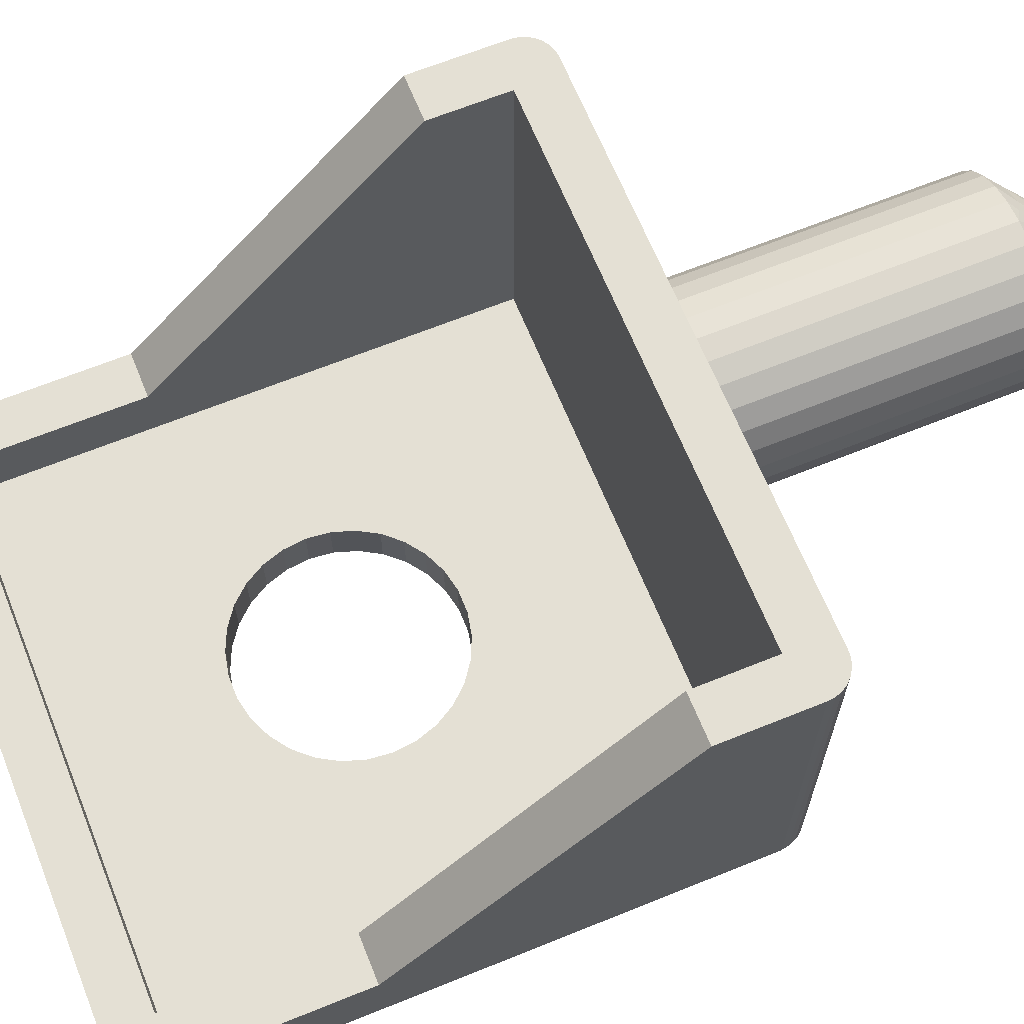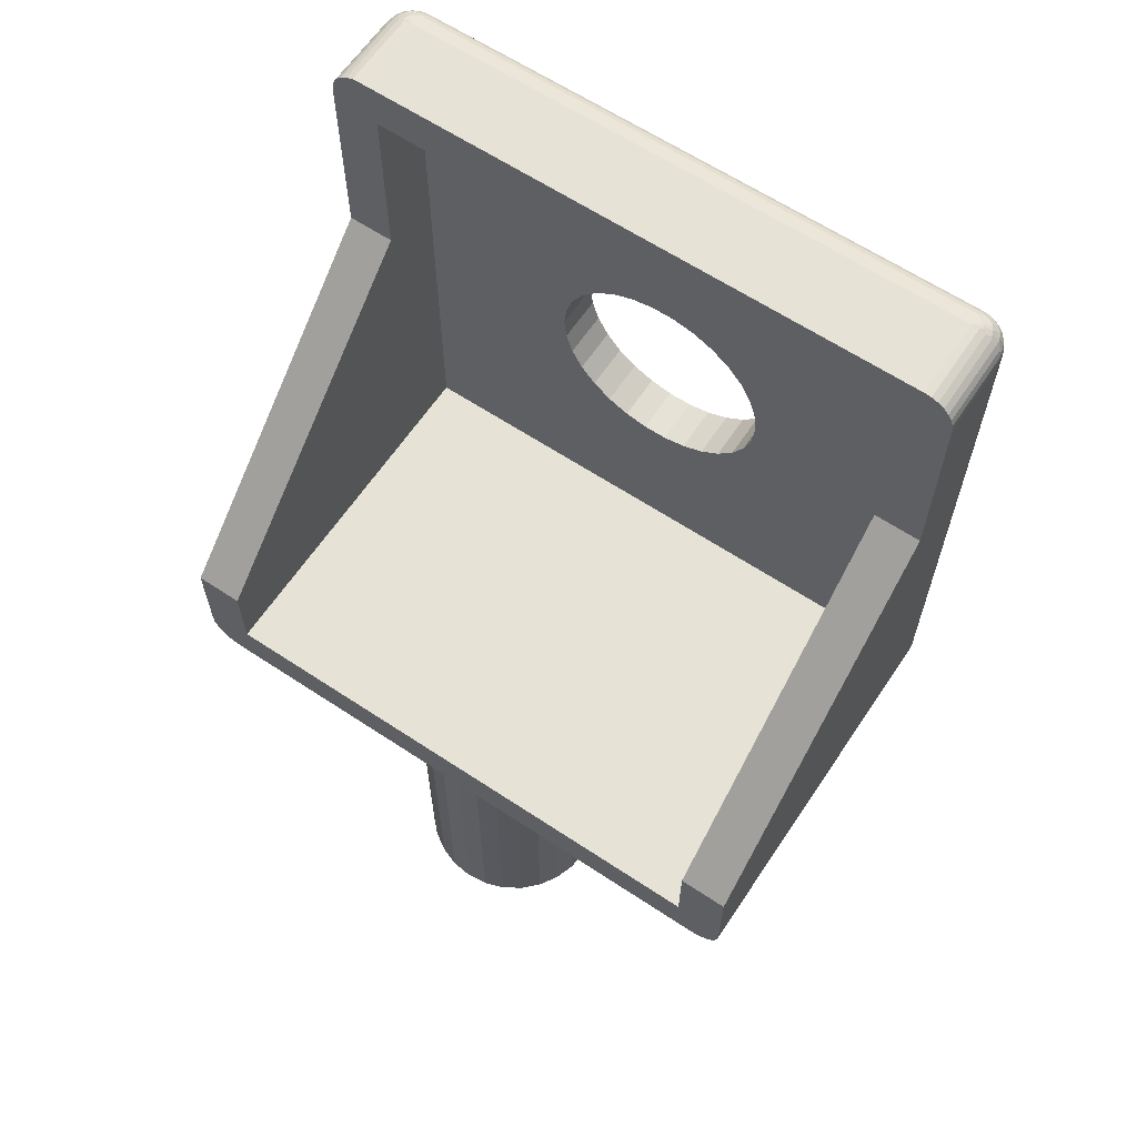
<metadata>
{"format":"obj","ext":"obj","renderer":"f3d","projection":"perspective","resolution":1024,"background":"white","views":[{"elev":66.2,"azim":67.9,"up":"+Y"},{"elev":63.2,"azim":-146.2,"up":"+Z"}]}
</metadata>
<code>
v 78.53 -16.52 10.5
v 78.7 -17.2 11
v 78.13 -16.85 11
v 77.65 -16.37 11
v 77.98 -15.97 10.5
v 78.67 -16 10
v 79.23 -16.88 10.5
v 79.07 -16.27 10
v 79.52 -16.44 10
v 79.33 -17.42 11
v 79.65 -12.28 10.25
v 80 -12.5 10
v 79.52 -12.56 10
v 79.23 -12.12 10.5
v 79.57 -11.78 10.75
v 79.33 -11.58 11
v 80 -11.5 11
v 79.65 -16.72 10.25
v 80 -16.5 10
v 79.57 -17.22 10.75
v 80 -17.5 11
v 79.07 -12.73 10
v 78.7 -11.8 11
v 78.53 -12.48 10.5
v 78.67 -13 10
v 78.13 -12.15 11
v 77.98 -13.03 10.5
v 78.35 -13.36 10
v 78.13 -13.79 10
v 77.65 -12.63 11
v 77.3 -13.2 11
v 77.62 -13.73 10.5
v 78.01 -14.26 10
v 77.08 -13.83 11
v 77.5 -14.5 10.5
v 78.01 -14.74 10
v 77 -14.5 11
v 77.08 -15.17 11
v 77.62 -15.27 10.5
v 78.13 -15.21 10
v 77.3 -15.8 11
v 78.35 -15.64 10
v 83.5 -23 30
v 83.42 -23 29.27
v 83.5 -24.5 30
v 83.42 -24.5 29.27
v 83.2 -23 28.58
v 83.2 -24.5 28.58
v 82.83 -23 27.94
v 82.83 -24.5 27.94
v 82.34 -23 27.4
v 82.34 -24.5 27.4
v 81.75 -23 26.97
v 81.75 -24.5 26.97
v 81.08 -23 26.67
v 81.08 -24.5 26.67
v 80.37 -23 26.52
v 80.37 -24.5 26.52
v 79.63 -23 26.52
v 79.63 -24.5 26.52
v 78.92 -23 26.67
v 78.92 -24.5 26.67
v 78.25 -23 26.97
v 78.25 -24.5 26.97
v 77.66 -23 27.4
v 77.66 -24.5 27.4
v 77.17 -23 27.94
v 77.17 -24.5 27.94
v 76.8 -23 28.58
v 76.8 -24.5 28.58
v 76.58 -23 29.27
v 76.58 -24.5 29.27
v 76.5 -23 30
v 76.5 -24.5 30
v 79.33 -11.58 20
v 80 -11.5 20
v 78.7 -11.8 20
v 78.13 -12.15 20
v 77.65 -12.63 20
v 77.3 -13.2 20
v 77.08 -13.83 20
v 77 -14.5 20
v 77.08 -15.17 20
v 77.3 -15.8 20
v 77.65 -16.37 20
v 78.13 -16.85 20
v 78.7 -17.2 20
v 79.33 -17.42 20
v 80 -17.5 20
v 70 -21 39
v 70 -21 32.82
v 70 -23.5 39
v 70 -23.5 21
v 70 -11.5 24
v 70 -11.5 21
v 89 -21 40
v 71 -21 40
v 89 -23.5 40
v 71 -23.5 40
v 90 -11.5 21
v 90 -11.5 24
v 90 -23.5 21
v 90 -21 32.82
v 90 -23.5 39
v 90 -21 39
v 71 -23.5 20
v 71 -11.5 20
v 89 -11.5 20
v 80.67 -11.58 20
v 89 -23.5 20
v 81.87 -16.85 20
v 82.35 -16.37 20
v 82.7 -15.8 20
v 81.3 -17.2 20
v 80.67 -17.42 20
v 82.92 -15.17 20
v 83 -14.5 20
v 82.92 -13.83 20
v 82.7 -13.2 20
v 82.35 -12.63 20
v 81.87 -12.15 20
v 81.3 -11.8 20
v 89 -24.5 21
v 76.58 -24.5 30.73
v 71 -24.5 39
v 76.8 -24.5 31.42
v 77.17 -24.5 32.06
v 77.66 -24.5 32.6
v 78.25 -24.5 33.03
v 78.92 -24.5 33.33
v 79.63 -24.5 33.48
v 80.37 -24.5 33.48
v 89 -24.5 39
v 71 -24.5 21
v 83.2 -24.5 31.42
v 82.83 -24.5 32.06
v 83.42 -24.5 30.73
v 82.34 -24.5 32.6
v 81.75 -24.5 33.03
v 81.08 -24.5 33.33
v 88.5 -11.5 21.5
v 89.97 -11.5 20.78
v 89.9 -11.5 20.57
v 89.78 -11.5 20.38
v 89.62 -11.5 20.22
v 89.43 -11.5 20.1
v 89.22 -11.5 20.03
v 88.5 -11.5 24
v 71.5 -11.5 21.5
v 70.78 -11.5 20.03
v 70.57 -11.5 20.1
v 70.38 -11.5 20.22
v 70.22 -11.5 20.38
v 70.1 -11.5 20.57
v 70.03 -11.5 20.78
v 71.5 -11.5 24
v 88.5 -23 21.5
v 88.5 -21 32.82
v 88.5 -23 38.5
v 88.5 -21 38.5
v 71.5 -23 21.5
v 71.5 -21 32.82
v 71.5 -23 38.5
v 71.5 -21 38.5
v 76.58 -23 30.73
v 76.8 -23 31.42
v 77.17 -23 32.06
v 77.66 -23 32.6
v 78.25 -23 33.03
v 78.92 -23 33.33
v 79.63 -23 33.48
v 80.37 -23 33.48
v 83.2 -23 31.42
v 82.83 -23 32.06
v 83.42 -23 30.73
v 82.34 -23 32.6
v 81.75 -23 33.03
v 81.08 -23 33.33
v 89.9 -21 39.43
v 89.78 -21 39.62
v 89.97 -21 39.22
v 89.62 -21 39.78
v 89.43 -21 39.9
v 89.22 -21 39.97
v 70.03 -21 39.22
v 70.78 -21 39.97
v 70.1 -21 39.43
v 70.57 -21 39.9
v 70.22 -21 39.62
v 70.38 -21 39.78
v 80.67 -17.42 11
v 81.3 -17.2 11
v 81.87 -16.85 11
v 82.35 -16.37 11
v 82.7 -15.8 11
v 82.92 -15.17 11
v 83 -14.5 11
v 82.92 -13.83 11
v 82.7 -13.2 11
v 82.35 -12.63 11
v 81.87 -12.15 11
v 81.3 -11.8 11
v 80.67 -11.58 11
v 81.87 -13.79 10
v 81.33 -13 10
v 81.65 -13.36 10
v 80.48 -12.56 10
v 81.87 -15.21 10
v 81.99 -14.26 10
v 81.99 -14.74 10
v 81.33 -16 10
v 80.93 -12.73 10
v 81.65 -15.64 10
v 80.48 -16.44 10
v 80.93 -16.27 10
v 81.47 -12.48 10.5
v 82.02 -13.03 10.5
v 80.77 -12.12 10.5
v 80.35 -16.72 10.25
v 80.77 -16.88 10.5
v 80.43 -17.22 10.75
v 80.35 -12.28 10.25
v 80.43 -11.78 10.75
v 81.47 -16.52 10.5
v 82.02 -15.97 10.5
v 82.38 -15.27 10.5
v 82.5 -14.5 10.5
v 82.38 -13.73 10.5
v 89.97 -23.5 39.22
v 89.9 -23.5 39.43
v 89.78 -23.5 39.62
v 89.62 -23.5 39.78
v 89.43 -23.5 39.9
v 89.22 -23.5 39.97
v 89.77 -23.75 39.59
v 89.94 -23.65 39.31
v 89.65 -23.98 39.59
v 89.85 -23.93 39.31
v 89.42 -23.92 39.81
v 89.48 -24.15 39.59
v 89.27 -24.02 39.81
v 89 -24.47 39.22
v 89.22 -24.47 39
v 89.1 -23.79 39.95
v 89 -23.72 39.97
v 89 -23.93 39.9
v 89.09 -24.08 39.81
v 89.52 -23.77 39.81
v 89.18 -23.75 39.95
v 89.58 -23.59 39.81
v 89.25 -23.68 39.95
v 89.29 -23.6 39.95
v 89.05 -23.65 39.99
v 89.97 -23.72 39
v 89.07 -23.64 39.99
v 89.15 -23.55 39.99
v 89.15 -24.44 39.31
v 89 -24.4 39.43
v 89.43 -24.35 39.31
v 89.43 -24.4 39
v 89.62 -24.28 39
v 89.67 -24.17 39.31
v 89.78 -24.12 39
v 89.25 -24.27 39.59
v 89 -24.28 39.62
v 89.9 -23.93 39
v 89 -24.12 39.78
v 70.78 -23.5 39.97
v 70.57 -23.5 39.9
v 70.38 -23.5 39.78
v 70.22 -23.5 39.62
v 70.1 -23.5 39.43
v 70.03 -23.5 39.22
v 71 -23.72 39.97
v 71 -23.93 39.9
v 71 -24.12 39.78
v 71 -24.28 39.62
v 71 -24.4 39.43
v 71 -24.47 39.22
v 89.97 -23.72 21
v 89.9 -23.93 21
v 89.78 -24.12 21
v 89.62 -24.28 21
v 89.43 -24.4 21
v 89.22 -24.47 21
v 89.22 -23.5 20.03
v 89.43 -23.5 20.1
v 89.62 -23.5 20.22
v 89.78 -23.5 20.38
v 89.9 -23.5 20.57
v 89.97 -23.5 20.78
v 70.75 -24.27 39.59
v 70.52 -24.15 39.59
v 70.57 -24.35 39.31
v 70.85 -24.44 39.31
v 70.58 -23.92 39.81
v 70.35 -23.98 39.59
v 70.48 -23.77 39.81
v 70.03 -23.72 39
v 70.71 -23.6 39.95
v 70.42 -23.59 39.81
v 70.73 -24.02 39.81
v 70.75 -23.68 39.95
v 70.91 -24.08 39.81
v 70.82 -23.75 39.95
v 70.9 -23.79 39.95
v 70.85 -23.55 39.99
v 70.78 -24.47 39
v 70.86 -23.57 39.99
v 70.95 -23.65 39.99
v 70.06 -23.65 39.31
v 70.15 -23.93 39.31
v 70.1 -23.93 39
v 70.22 -24.12 39
v 70.33 -24.17 39.31
v 70.38 -24.28 39
v 70.23 -23.75 39.59
v 70.57 -24.4 39
v 89.57 -24.07 20.41
v 89.37 -24.22 20.41
v 89.35 -23.98 20.19
v 89.29 -24.4 20.69
v 89 -24.47 20.78
v 89 -24.4 20.57
v 89.13 -24.3 20.41
v 89.72 -23.87 20.41
v 89.48 -23.85 20.19
v 89.56 -23.68 20.19
v 89.56 -24.27 20.69
v 89.8 -23.63 20.41
v 89.77 -24.06 20.69
v 89.9 -23.79 20.69
v 89.06 -23.64 20.01
v 89 -23.72 20.03
v 89.14 -23.78 20.05
v 89.05 -23.81 20.05
v 89.14 -23.56 20.01
v 89.31 -23.55 20.05
v 89.28 -23.64 20.05
v 89.22 -23.72 20.05
v 89.04 -23.57 20
v 89 -23.93 20.1
v 89.18 -24.06 20.19
v 89 -24.12 20.22
v 89 -24.28 20.38
v 70.03 -23.72 21
v 70.1 -23.93 21
v 70.22 -24.12 21
v 70.38 -24.28 21
v 70.57 -24.4 21
v 70.78 -24.47 21
v 71 -23.72 20.03
v 71 -23.93 20.1
v 71 -24.12 20.22
v 71 -24.28 20.38
v 71 -24.4 20.57
v 71 -24.47 20.78
v 70.43 -24.07 20.41
v 70.28 -23.87 20.41
v 70.52 -23.85 20.19
v 70.1 -23.79 20.69
v 70.03 -23.5 20.78
v 70.1 -23.5 20.57
v 70.2 -23.63 20.41
v 70.63 -24.22 20.41
v 70.65 -23.98 20.19
v 70.82 -24.06 20.19
v 70.23 -24.06 20.69
v 70.87 -24.3 20.41
v 70.44 -24.27 20.69
v 70.71 -24.4 20.69
v 70.86 -23.56 20.01
v 70.78 -23.5 20.03
v 70.72 -23.64 20.05
v 70.69 -23.55 20.05
v 70.94 -23.64 20.01
v 70.95 -23.81 20.05
v 70.86 -23.78 20.05
v 70.78 -23.72 20.05
v 70.93 -23.54 20
v 70.57 -23.5 20.1
v 70.44 -23.68 20.19
v 70.38 -23.5 20.22
v 70.22 -23.5 20.38
f 1 2 3
f 1 4 5
f 1 5 6
f 7 8 9
f 7 10 2
f 7 2 1
f 7 1 8
f 11 12 13
f 11 13 14
f 15 16 17
f 15 17 12
f 15 12 11
f 15 14 16
f 15 11 14
f 18 9 19
f 18 7 9
f 20 19 21
f 20 21 10
f 20 10 7
f 20 18 19
f 20 7 18
f 14 13 22
f 14 23 16
f 24 22 25
f 24 26 23
f 24 23 14
f 24 14 22
f 27 28 29
f 27 25 28
f 27 30 26
f 27 31 30
f 27 24 25
f 27 26 24
f 32 29 33
f 32 34 31
f 32 27 29
f 32 31 27
f 35 33 36
f 35 37 34
f 35 38 37
f 35 34 32
f 35 32 33
f 39 36 40
f 39 41 38
f 39 35 36
f 39 38 35
f 5 42 6
f 5 40 42
f 5 4 41
f 5 39 40
f 5 41 39
f 1 6 8
f 1 3 4
f 43 44 45
f 45 44 46
f 46 47 48
f 44 47 46
f 48 49 50
f 47 49 48
f 50 51 52
f 49 51 50
f 52 53 54
f 51 53 52
f 54 55 56
f 53 55 54
f 56 57 58
f 55 57 56
f 58 59 60
f 57 59 58
f 60 61 62
f 59 61 60
f 62 63 64
f 61 63 62
f 64 65 66
f 63 65 64
f 66 67 68
f 65 67 66
f 68 69 70
f 67 69 68
f 70 71 72
f 69 71 70
f 72 73 74
f 71 73 72
f 75 17 16
f 75 76 17
f 77 16 23
f 77 75 16
f 78 23 26
f 78 77 23
f 79 26 30
f 79 78 26
f 80 30 31
f 80 79 30
f 81 31 34
f 81 80 31
f 82 34 37
f 82 81 34
f 83 37 38
f 83 82 37
f 84 38 41
f 84 83 38
f 85 41 4
f 85 84 41
f 86 4 3
f 86 85 4
f 87 3 2
f 87 86 3
f 88 2 10
f 88 87 2
f 89 10 21
f 89 88 10
f 90 91 92
f 91 93 92
f 91 94 93
f 94 95 93
f 96 97 98
f 97 99 98
f 100 101 102
f 102 101 103
f 103 104 102
f 103 105 104
f 106 107 84
f 76 108 109
f 107 76 75
f 110 111 112
f 110 113 108
f 112 113 110
f 110 114 111
f 110 115 114
f 113 116 108
f 116 117 108
f 110 89 115
f 117 118 108
f 118 119 108
f 119 120 108
f 89 106 88
f 88 106 87
f 87 106 86
f 110 106 89
f 120 121 108
f 106 85 86
f 121 122 108
f 106 84 85
f 122 109 108
f 84 107 83
f 83 107 82
f 82 107 81
f 81 107 80
f 80 107 79
f 79 107 78
f 78 107 77
f 77 107 75
f 123 50 52
f 124 125 74
f 52 54 123
f 126 125 124
f 127 125 126
f 128 125 127
f 129 125 128
f 130 125 129
f 123 48 50
f 131 125 130
f 132 125 131
f 133 125 132
f 54 56 123
f 74 125 134
f 123 46 48
f 56 58 123
f 123 45 46
f 58 60 123
f 62 134 60
f 64 134 62
f 66 134 64
f 60 134 123
f 135 133 136
f 137 133 135
f 45 133 137
f 123 133 45
f 133 138 136
f 66 68 134
f 133 139 138
f 68 70 134
f 133 140 139
f 70 72 134
f 133 132 140
f 72 74 134
f 141 100 142
f 141 142 143
f 141 143 144
f 141 144 145
f 141 145 146
f 141 146 147
f 141 147 108
f 101 100 141
f 148 101 141
f 76 141 108
f 149 76 107
f 149 107 150
f 149 150 151
f 149 151 152
f 153 149 152
f 154 149 153
f 155 149 154
f 95 149 155
f 94 156 149
f 94 149 95
f 149 141 76
f 157 148 141
f 158 148 157
f 159 160 158
f 159 158 157
f 149 161 157
f 149 157 141
f 156 161 149
f 156 162 161
f 163 161 162
f 164 163 162
f 163 164 160
f 163 160 159
f 163 165 73
f 163 166 165
f 163 167 166
f 163 168 167
f 163 169 168
f 163 170 169
f 163 171 170
f 49 157 51
f 163 172 171
f 53 51 157
f 163 159 172
f 163 73 161
f 47 157 49
f 55 53 157
f 44 157 47
f 57 55 157
f 43 157 44
f 161 59 57
f 161 61 59
f 161 63 61
f 161 65 63
f 161 57 157
f 159 173 174
f 159 175 173
f 159 43 175
f 159 157 43
f 176 159 174
f 67 65 161
f 177 159 176
f 69 67 161
f 178 159 177
f 71 69 161
f 172 159 178
f 73 71 161
f 101 158 103
f 148 158 101
f 156 91 162
f 94 91 156
f 179 160 180
f 181 160 179
f 105 160 181
f 103 160 105
f 158 160 103
f 160 182 180
f 160 183 182
f 160 184 183
f 160 96 184
f 91 164 162
f 91 90 164
f 164 97 160
f 160 97 96
f 90 185 164
f 164 186 97
f 185 187 164
f 164 188 186
f 187 189 164
f 164 190 188
f 189 190 164
f 115 89 21
f 115 21 191
f 114 191 192
f 114 115 191
f 111 192 193
f 111 114 192
f 112 193 194
f 112 194 195
f 112 111 193
f 113 112 195
f 116 195 196
f 116 113 195
f 117 196 197
f 117 116 196
f 118 197 198
f 118 117 197
f 119 198 199
f 119 118 198
f 120 199 200
f 120 119 199
f 121 200 201
f 121 120 200
f 122 201 202
f 122 121 201
f 109 202 203
f 109 122 202
f 76 203 17
f 76 109 203
f 204 205 206
f 13 12 207
f 208 204 209
f 208 209 210
f 211 212 205
f 211 208 213
f 211 205 204
f 211 204 208
f 29 28 25
f 214 211 215
f 214 212 211
f 8 19 9
f 6 207 212
f 6 214 19
f 6 42 40
f 6 40 36
f 6 36 33
f 6 33 29
f 6 25 22
f 6 22 13
f 6 13 207
f 6 29 25
f 6 212 214
f 6 19 8
f 73 165 74
f 74 165 124
f 124 166 126
f 165 166 124
f 126 167 127
f 166 167 126
f 127 168 128
f 167 168 127
f 128 169 129
f 168 169 128
f 129 170 130
f 169 170 129
f 130 171 131
f 170 171 130
f 131 172 132
f 171 172 131
f 132 178 140
f 172 178 132
f 140 177 139
f 178 177 140
f 139 176 138
f 177 176 139
f 138 174 136
f 176 174 138
f 136 173 135
f 174 173 136
f 135 175 137
f 173 175 135
f 137 43 45
f 175 43 137
f 216 202 201
f 216 200 217
f 216 217 205
f 218 212 207
f 218 203 202
f 218 202 216
f 218 216 212
f 219 19 214
f 219 214 220
f 221 21 19
f 221 191 21
f 221 220 191
f 221 19 219
f 221 219 220
f 222 207 12
f 222 218 207
f 223 12 17
f 223 17 203
f 223 203 218
f 223 222 12
f 223 218 222
f 220 214 215
f 220 192 191
f 224 215 211
f 224 193 192
f 224 192 220
f 224 220 215
f 225 213 208
f 225 211 213
f 225 194 193
f 225 195 194
f 225 193 224
f 225 224 211
f 226 208 210
f 226 196 195
f 226 225 208
f 226 195 225
f 227 210 209
f 227 197 196
f 227 198 197
f 227 226 210
f 227 196 226
f 228 209 204
f 228 199 198
f 228 227 209
f 228 198 227
f 217 206 205
f 217 204 206
f 217 200 199
f 217 228 204
f 217 199 228
f 216 205 212
f 216 201 200
f 104 105 181
f 229 181 179
f 229 104 181
f 230 179 180
f 230 229 179
f 231 180 182
f 231 230 180
f 232 182 183
f 232 231 182
f 233 183 184
f 233 232 183
f 234 184 96
f 234 233 184
f 98 234 96
f 235 236 230
f 235 237 238
f 235 238 236
f 239 240 237
f 239 241 240
f 242 133 243
f 244 245 246
f 244 246 247
f 244 247 241
f 248 237 235
f 248 239 237
f 249 241 239
f 249 244 241
f 250 231 232
f 250 232 233
f 250 235 231
f 250 248 235
f 251 239 248
f 251 249 239
f 252 233 234
f 252 250 233
f 252 248 250
f 252 251 248
f 253 98 245
f 253 245 244
f 229 254 104
f 255 98 253
f 255 244 249
f 255 249 251
f 255 253 244
f 256 234 98
f 256 255 251
f 256 252 234
f 256 251 252
f 256 98 255
f 257 258 242
f 257 242 243
f 259 260 261
f 259 243 260
f 259 257 243
f 262 261 263
f 262 259 261
f 264 265 258
f 264 257 259
f 264 258 257
f 238 266 254
f 238 263 266
f 238 262 263
f 240 264 259
f 240 259 262
f 247 267 265
f 247 246 267
f 247 265 264
f 236 229 230
f 236 238 254
f 236 254 229
f 237 262 238
f 237 240 262
f 241 247 264
f 241 264 240
f 235 230 231
f 99 97 186
f 268 186 188
f 268 99 186
f 269 188 190
f 269 268 188
f 270 190 189
f 270 269 190
f 271 189 187
f 271 270 189
f 272 187 185
f 272 271 187
f 273 185 90
f 273 272 185
f 92 273 90
f 98 99 274
f 245 274 275
f 245 98 274
f 246 245 275
f 267 275 276
f 267 246 275
f 265 276 277
f 265 267 276
f 258 278 279
f 258 277 278
f 258 265 277
f 242 258 279
f 133 279 125
f 133 242 279
f 280 104 254
f 280 102 104
f 281 254 266
f 281 280 254
f 282 266 263
f 282 281 266
f 283 263 261
f 283 282 263
f 284 261 260
f 284 283 261
f 285 260 243
f 285 284 260
f 123 243 133
f 123 285 243
f 286 108 147
f 286 110 108
f 287 147 146
f 287 286 147
f 288 146 145
f 288 287 146
f 289 145 144
f 289 288 145
f 290 144 143
f 290 289 144
f 291 143 142
f 291 290 143
f 102 142 100
f 102 291 142
f 292 278 277
f 292 293 294
f 292 295 278
f 292 294 295
f 296 297 293
f 296 298 297
f 273 92 299
f 300 268 269
f 300 269 301
f 300 301 298
f 302 293 292
f 302 296 293
f 303 298 296
f 303 300 298
f 304 277 276
f 304 276 275
f 304 292 277
f 304 302 292
f 305 296 302
f 305 303 296
f 306 275 274
f 306 304 275
f 306 302 304
f 306 305 302
f 307 99 268
f 307 268 300
f 279 308 125
f 309 300 303
f 309 99 307
f 309 303 305
f 309 307 300
f 310 309 305
f 310 274 99
f 310 306 274
f 310 305 306
f 310 99 309
f 311 272 273
f 311 273 299
f 312 313 314
f 312 299 313
f 312 311 299
f 315 314 316
f 315 312 314
f 317 271 272
f 317 311 312
f 317 272 311
f 294 318 308
f 294 316 318
f 294 315 316
f 297 317 312
f 297 312 315
f 301 269 270
f 301 270 271
f 301 271 317
f 295 279 278
f 295 294 308
f 295 308 279
f 293 315 294
f 293 297 315
f 298 317 297
f 298 301 317
f 319 320 321
f 322 284 285
f 322 323 324
f 322 324 325
f 322 325 320
f 322 285 323
f 326 327 328
f 326 319 327
f 329 283 284
f 329 284 322
f 329 320 319
f 329 322 320
f 330 288 289
f 330 289 290
f 330 328 288
f 330 326 328
f 331 281 282
f 331 282 283
f 331 283 329
f 331 319 326
f 331 329 319
f 332 290 291
f 332 280 281
f 332 291 280
f 332 281 331
f 332 330 290
f 332 326 330
f 332 331 326
f 333 334 110
f 333 335 336
f 333 336 334
f 337 110 286
f 337 338 339
f 337 339 340
f 337 286 338
f 341 337 340
f 341 340 335
f 285 123 323
f 341 333 110
f 341 110 337
f 341 335 333
f 102 280 291
f 336 342 334
f 343 344 342
f 343 336 335
f 343 342 336
f 321 335 340
f 321 343 335
f 325 345 344
f 325 324 345
f 325 344 343
f 338 286 287
f 327 321 340
f 327 340 339
f 320 343 321
f 320 325 343
f 328 287 288
f 328 339 338
f 328 327 339
f 328 338 287
f 319 321 327
f 299 92 93
f 299 93 346
f 313 346 347
f 313 299 346
f 314 347 348
f 314 313 347
f 316 348 349
f 316 314 348
f 318 350 351
f 318 349 350
f 318 316 349
f 308 318 351
f 125 351 134
f 125 308 351
f 352 110 334
f 352 106 110
f 353 334 342
f 353 352 334
f 354 342 344
f 354 353 342
f 355 344 345
f 355 354 344
f 356 345 324
f 356 355 345
f 357 324 323
f 357 356 324
f 134 323 123
f 134 357 323
f 358 359 360
f 361 347 346
f 361 362 363
f 361 363 364
f 361 364 359
f 361 346 362
f 365 366 367
f 365 358 366
f 368 348 347
f 368 347 361
f 368 359 358
f 368 361 359
f 369 354 355
f 369 355 356
f 369 367 354
f 369 365 367
f 370 350 349
f 370 349 348
f 370 348 368
f 370 358 365
f 370 368 358
f 371 356 357
f 371 351 350
f 371 357 351
f 371 350 370
f 371 369 356
f 371 365 369
f 371 370 365
f 372 373 106
f 372 374 375
f 372 375 373
f 376 106 352
f 376 377 378
f 376 378 379
f 376 352 377
f 380 376 379
f 380 379 374
f 346 93 362
f 380 372 106
f 380 106 376
f 380 374 372
f 134 351 357
f 375 381 373
f 382 383 381
f 382 375 374
f 382 381 375
f 360 374 379
f 360 382 374
f 364 384 383
f 364 363 384
f 364 383 382
f 377 352 353
f 366 360 379
f 366 379 378
f 359 382 360
f 359 364 382
f 367 353 354
f 367 378 377
f 367 366 378
f 367 377 353
f 358 360 366
f 362 95 155
f 362 93 95
f 363 155 154
f 363 362 155
f 384 154 153
f 384 363 154
f 383 153 152
f 383 384 153
f 381 152 151
f 381 383 152
f 373 151 150
f 373 381 151
f 106 150 107
f 106 373 150

</code>
